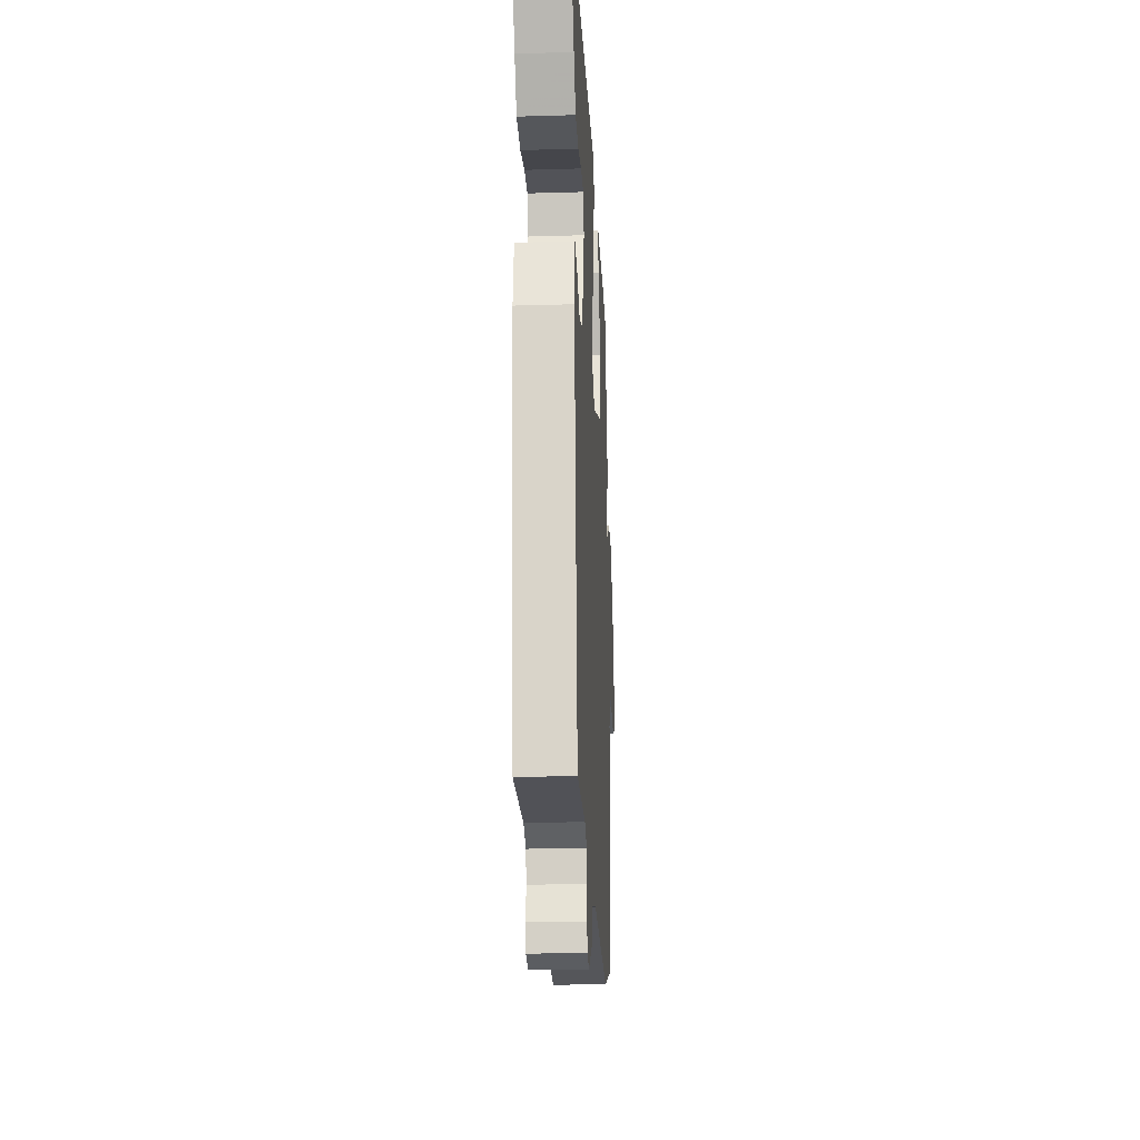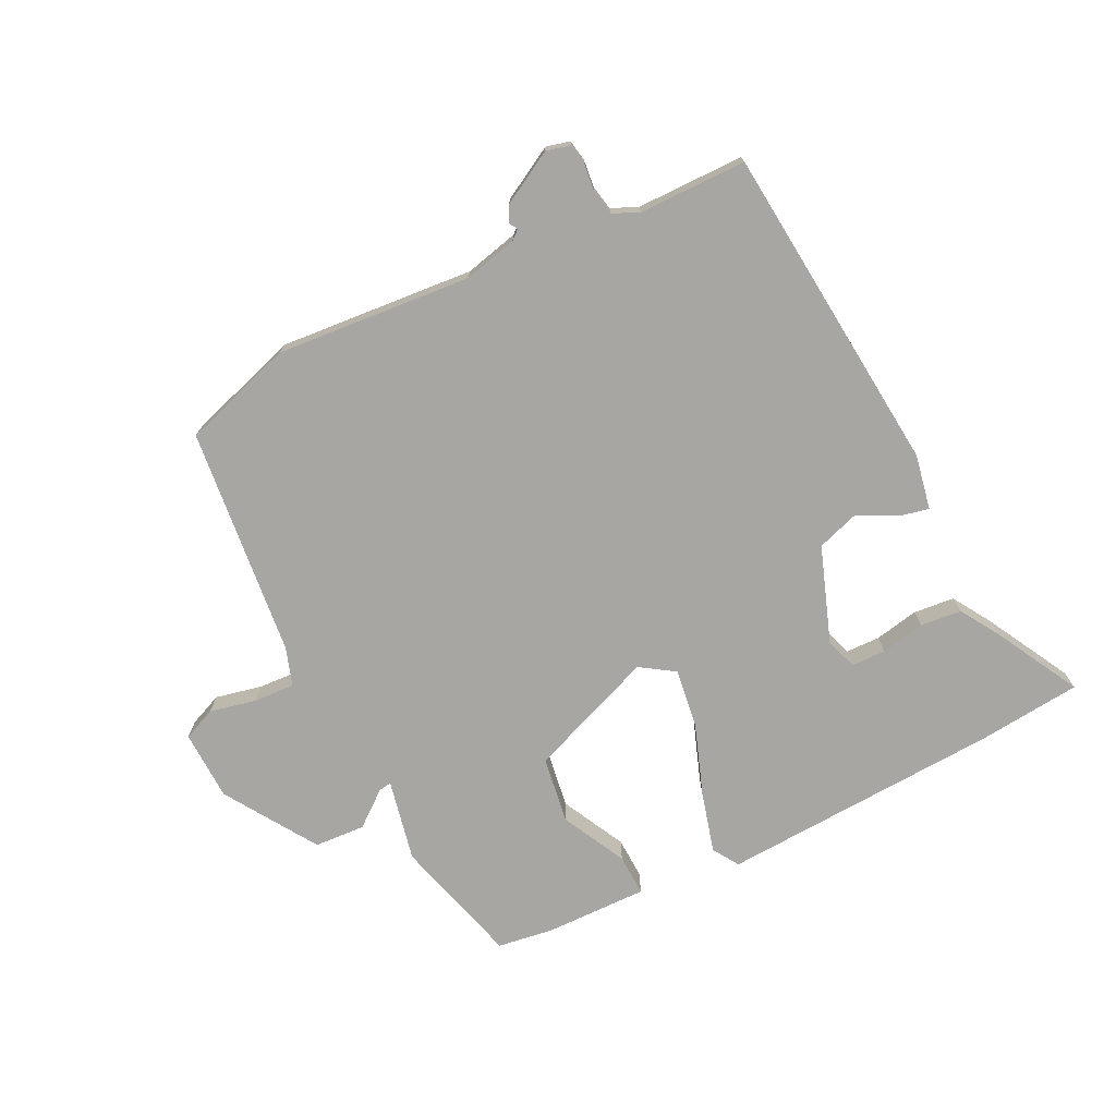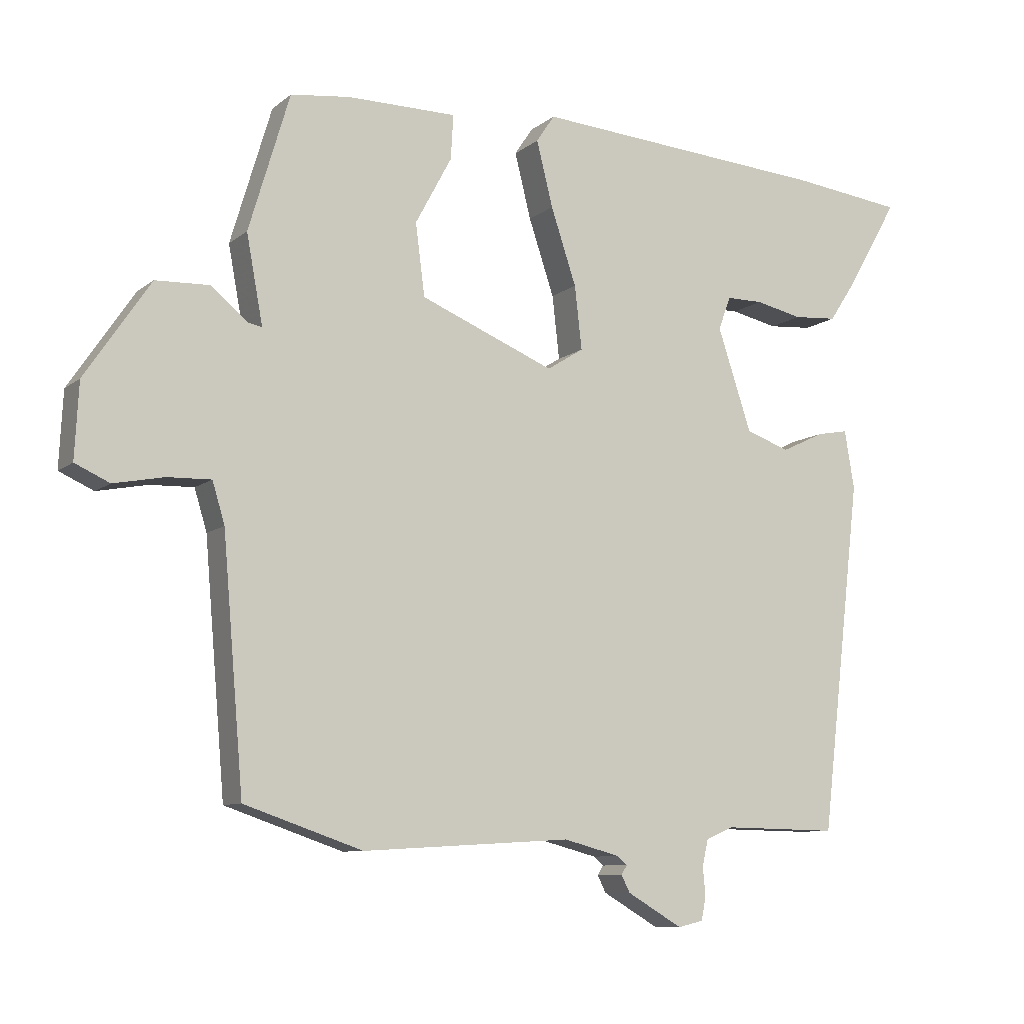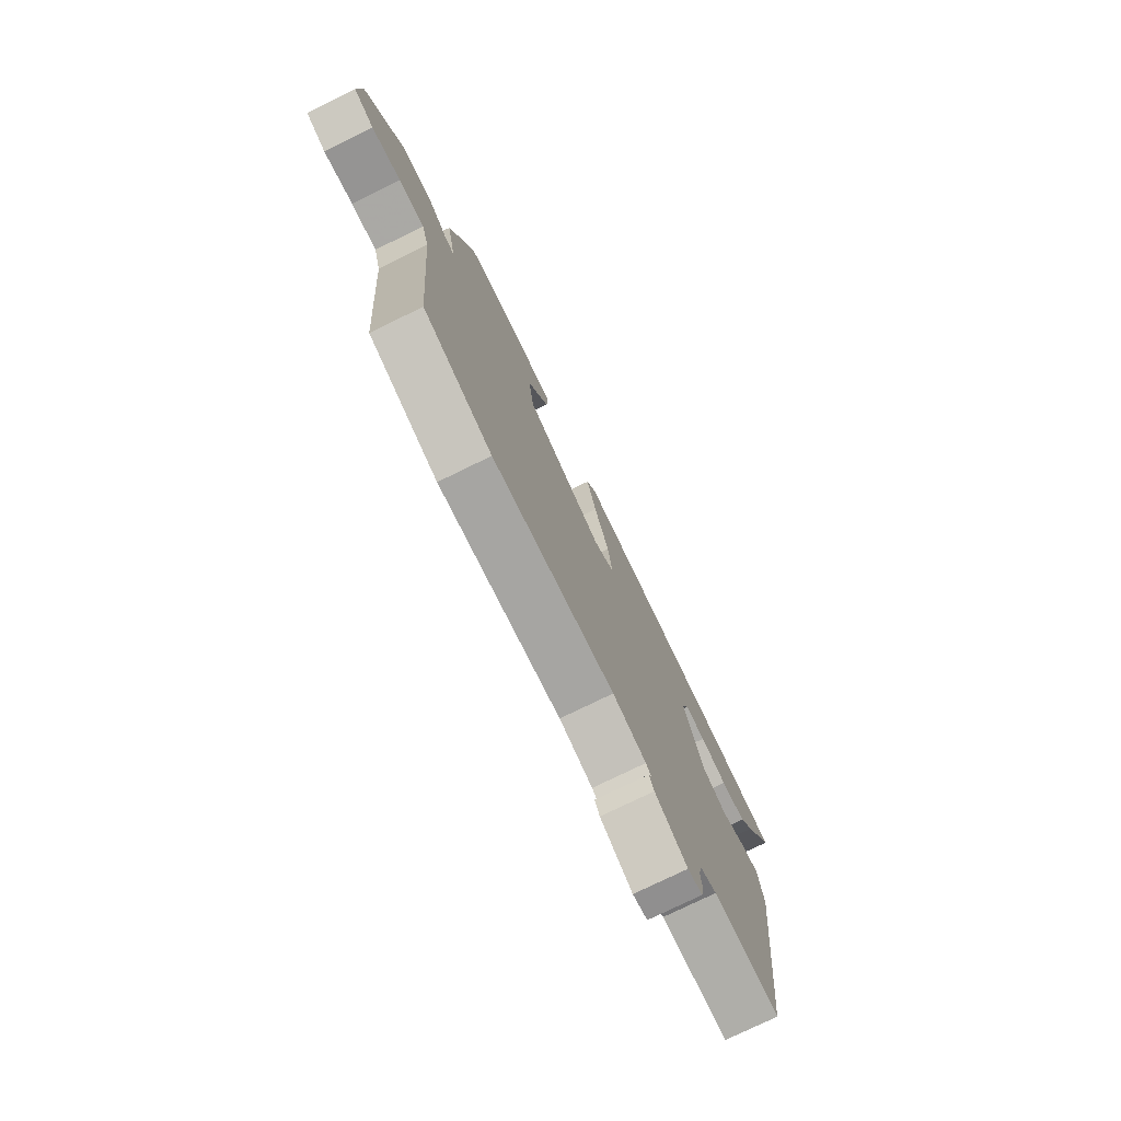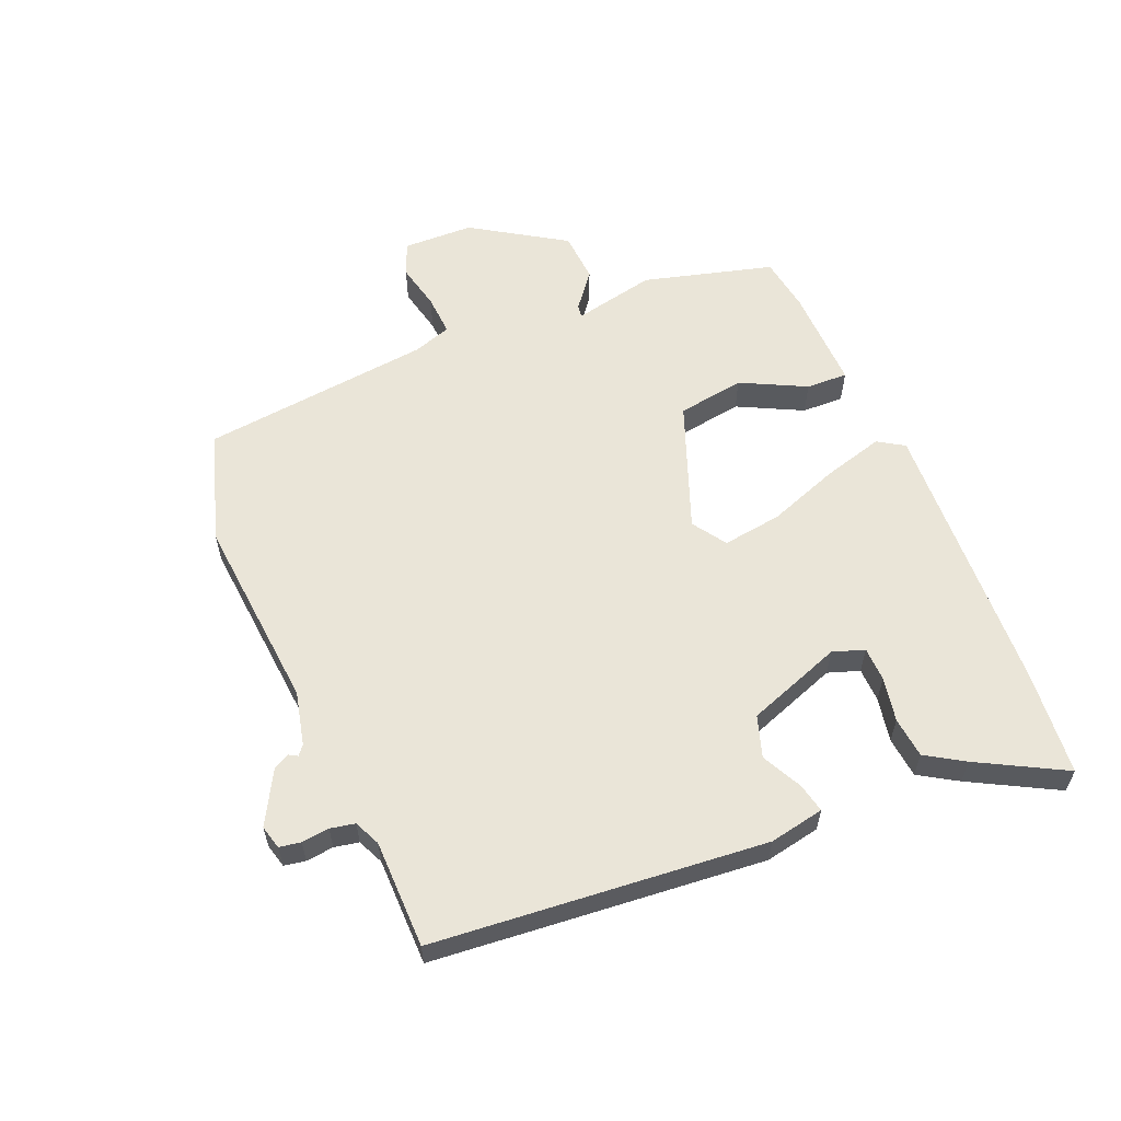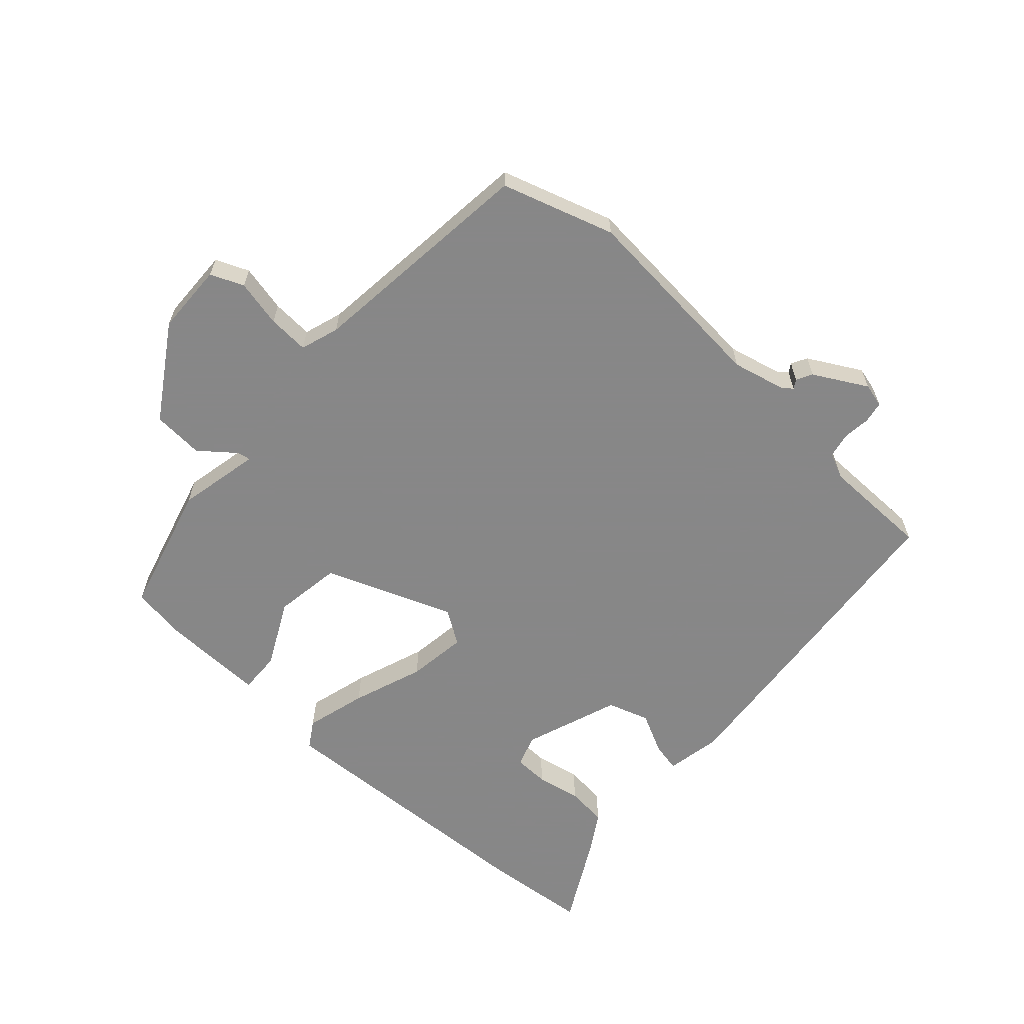
<metadata>
{"format":"obj","ext":"obj","renderer":"f3d","projection":"perspective","resolution":1024,"background":"white","views":[{"elev":-22.6,"azim":-87.1,"up":"+Z"},{"elev":-74.0,"azim":-155.0,"up":"+Y"},{"elev":-9.1,"azim":152.2,"up":"+Z"},{"elev":-76.7,"azim":116.0,"up":"+Z"},{"elev":59.0,"azim":-114.3,"up":"+Y"},{"elev":-62.6,"azim":136.4,"up":"+Y"}]}
</metadata>
<code>
v 0.45 0.07 0.509
v 0.513 0.07 0.299
v 0.488 0.07 0.164
v 0.509 0.07 0.168
v 0.565 0.07 0.215
v 0.648 0.07 0.212
v 0.748 0.07 0.064
v 0.754 0.07 -0.051
v 0.701 0.07 -0.075
v 0.624 0.07 -0.06
v 0.557 0.07 -0.058
v 0.538 0.07 -0.121
v 0.506 0.07 -0.498
v 0.325 0.07 -0.56
v 0.005 0.07 -0.541
v -0.082 0.07 -0.564
v -0.097 0.07 -0.577
v -0.088 0.07 -0.591
v -0.101 0.07 -0.617
v -0.186 0.07 -0.667
v -0.225 0.07 -0.658
v -0.232 0.07 -0.623
v -0.228 0.07 -0.578
v -0.237 0.07 -0.538
v -0.28 0.07 -0.52
v -0.456 0.07 -0.523
v -0.519 0.07 0.016
v -0.504 0.07 0.106
v -0.456 0.07 0.097
v -0.39 0.07 0.066
v -0.323 0.07 0.09
v -0.271 0.07 0.247
v -0.29 0.07 0.298
v -0.346 0.07 0.298
v -0.418 0.07 0.282
v -0.485 0.07 0.287
v -0.525 0.07 0.348
v -0.605 0.07 0.487
v -0.434 0.07 0.508
v 0.022 0.07 0.543
v 0.05 0.07 0.501
v 0.025 0.07 0.401
v -0.014 0.07 0.284
v -0.025 0.07 0.187
v 0.031 0.07 0.152
v 0.237 0.07 0.237
v 0.251 0.07 0.347
v 0.195 0.07 0.451
v 0.191 0.07 0.519
v 0.359 0.07 0.52
v 0.45 0 0.509
v 0.513 0 0.299
v 0.488 0 0.164
v 0.509 0 0.168
v 0.565 0 0.215
v 0.648 0 0.212
v 0.748 0 0.064
v 0.754 0 -0.051
v 0.701 0 -0.075
v 0.624 0 -0.06
v 0.557 0 -0.058
v 0.538 0 -0.121
v 0.506 0 -0.498
v 0.325 0 -0.56
v 0.005 0 -0.541
v -0.082 0 -0.564
v -0.097 0 -0.577
v -0.088 0 -0.591
v -0.101 0 -0.617
v -0.186 0 -0.667
v -0.225 0 -0.658
v -0.232 0 -0.623
v -0.228 0 -0.578
v -0.237 0 -0.538
v -0.28 0 -0.52
v -0.456 0 -0.523
v -0.519 0 0.016
v -0.504 0 0.106
v -0.456 0 0.097
v -0.39 0 0.066
v -0.323 0 0.09
v -0.271 0 0.247
v -0.29 0 0.298
v -0.346 0 0.298
v -0.418 0 0.282
v -0.485 0 0.287
v -0.525 0 0.348
v -0.605 0 0.487
v -0.434 0 0.508
v 0.022 0 0.543
v 0.05 0 0.501
v 0.025 0 0.401
v -0.014 0 0.284
v -0.025 0 0.187
v 0.031 0 0.152
v 0.237 0 0.237
v 0.251 0 0.347
v 0.195 0 0.451
v 0.191 0 0.519
v 0.359 0 0.52
f 47 48 49 50
f 46 47 50 1
f 40 41 42 43
f 38 39 40 43
f 38 43 44
f 34 35 36 37
f 33 34 37 38
f 27 28 29 30
f 25 26 27 30
f 24 25 30 31
f 23 24 31 32
f 21 22 23
f 20 21 23
f 17 18 19 20
f 17 20 23 32
f 12 13 14 15
f 11 12 15 16
f 7 8 9 10
f 7 10 11
f 4 5 6 7
f 3 4 7 11
f 46 1 2 3
f 45 46 3 11
f 33 38 44 45
f 32 33 45
f 16 17 32 45
f 11 16 45
f 100 99 98 97
f 51 100 97 96
f 93 92 91 90
f 93 90 89 88
f 94 93 88
f 87 86 85 84
f 88 87 84 83
f 80 79 78 77
f 80 77 76 75
f 81 80 75 74
f 82 81 74 73
f 73 72 71
f 73 71 70
f 70 69 68 67
f 82 73 70 67
f 65 64 63 62
f 66 65 62 61
f 60 59 58 57
f 61 60 57
f 57 56 55 54
f 61 57 54 53
f 53 52 51 96
f 61 53 96 95
f 95 94 88 83
f 95 83 82
f 95 82 67 66
f 95 66 61
f 1 51 52 2
f 2 52 53 3
f 3 53 54 4
f 4 54 55 5
f 5 55 56 6
f 6 56 57 7
f 7 57 58 8
f 8 58 59 9
f 9 59 60 10
f 10 60 61 11
f 11 61 62 12
f 12 62 63 13
f 13 63 64 14
f 14 64 65 15
f 15 65 66 16
f 16 66 67 17
f 17 67 68 18
f 18 68 69 19
f 19 69 70 20
f 20 70 71 21
f 21 71 72 22
f 22 72 73 23
f 23 73 74 24
f 24 74 75 25
f 25 75 76 26
f 26 76 77 27
f 27 77 78 28
f 28 78 79 29
f 29 79 80 30
f 30 80 81 31
f 31 81 82 32
f 32 82 83 33
f 33 83 84 34
f 34 84 85 35
f 35 85 86 36
f 36 86 87 37
f 37 87 88 38
f 38 88 89 39
f 39 89 90 40
f 40 90 91 41
f 41 91 92 42
f 42 92 93 43
f 43 93 94 44
f 44 94 95 45
f 45 95 96 46
f 46 96 97 47
f 47 97 98 48
f 48 98 99 49
f 49 99 100 50
f 50 100 51 1

</code>
